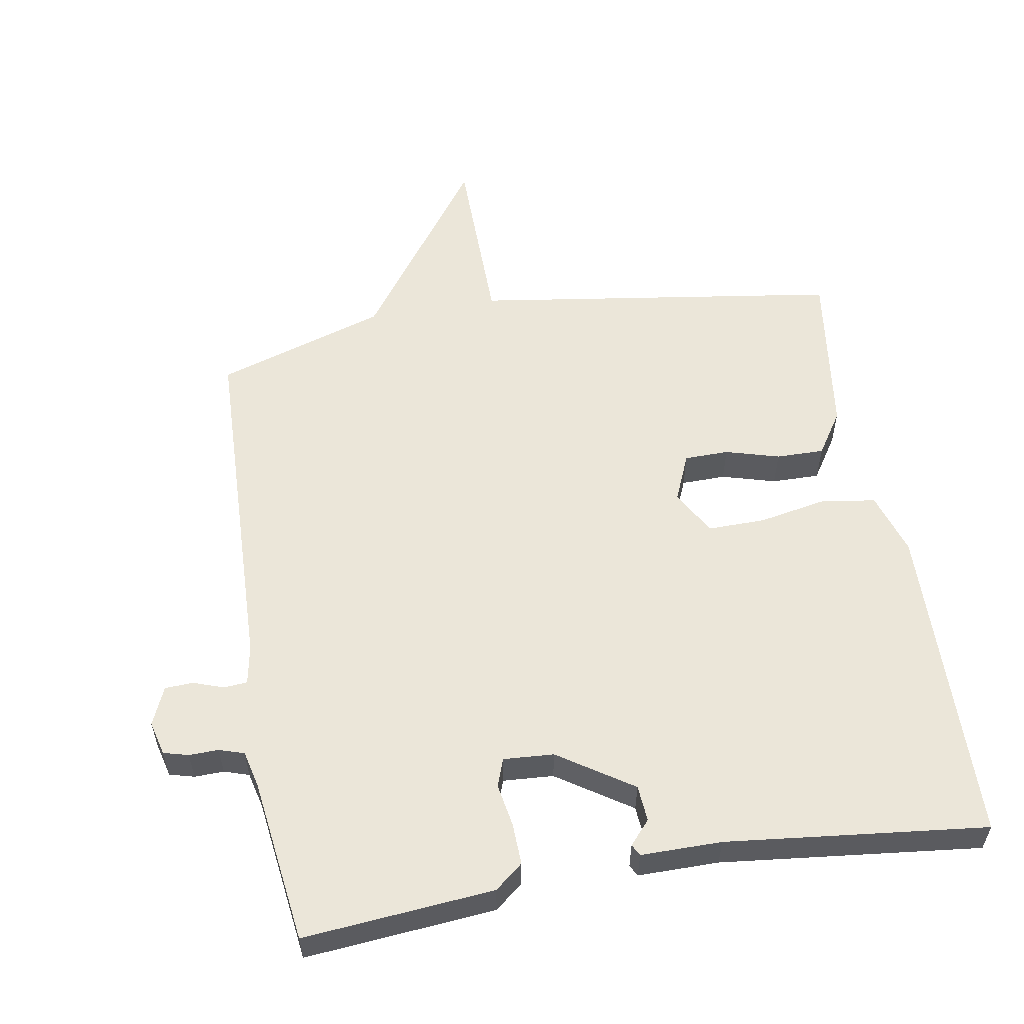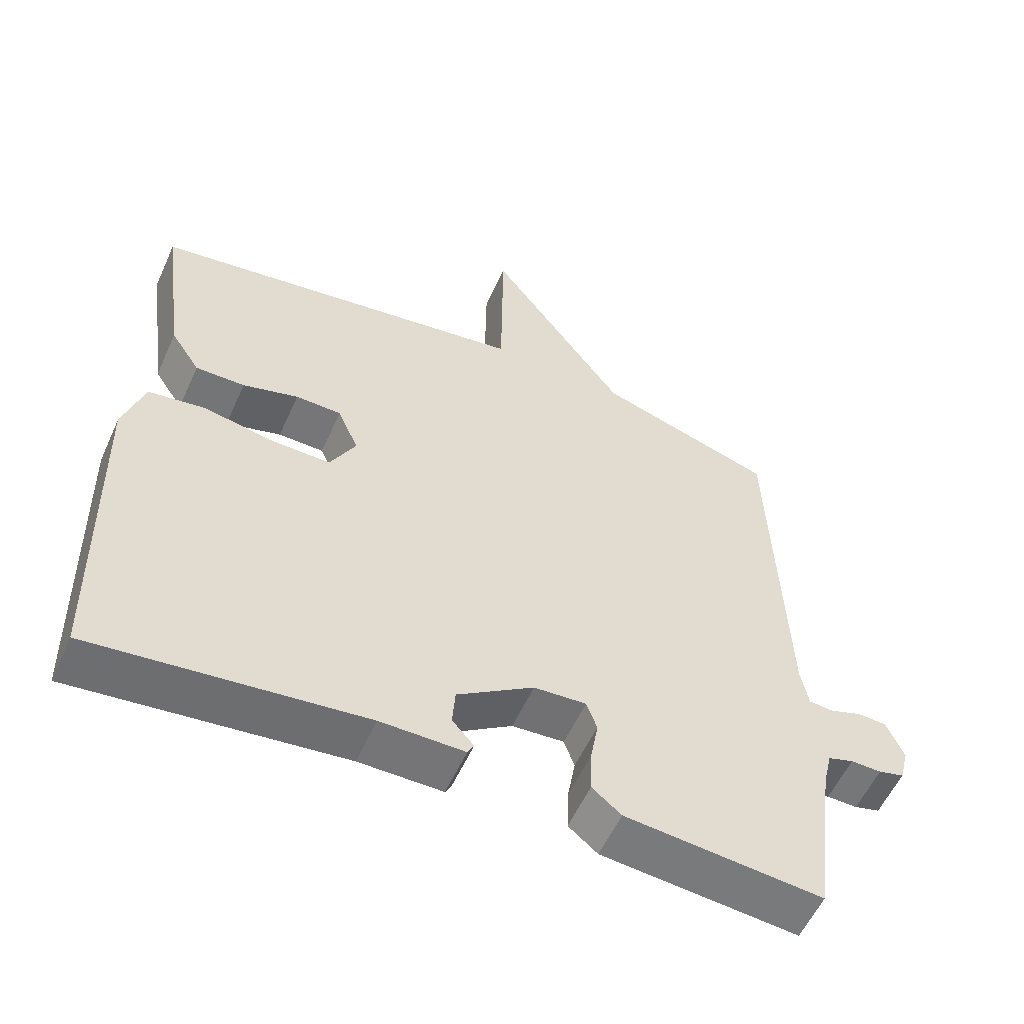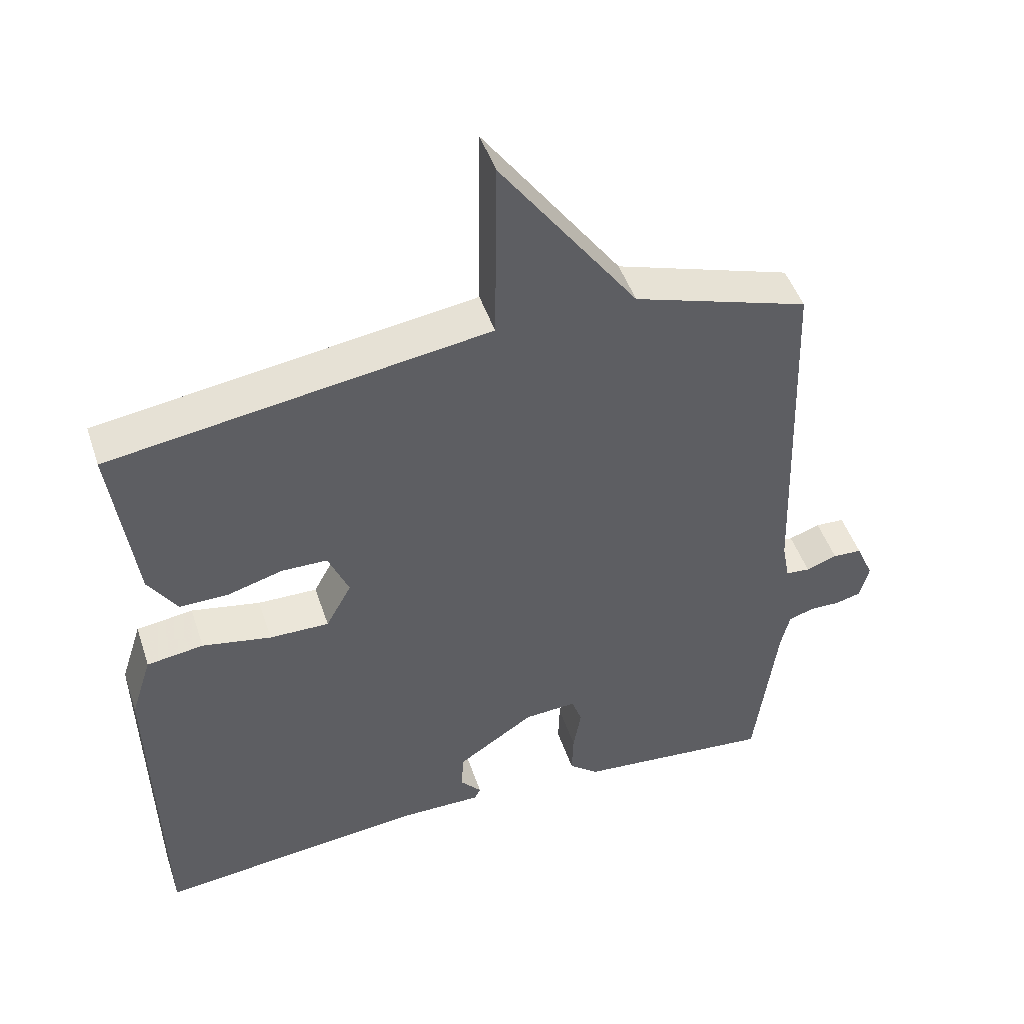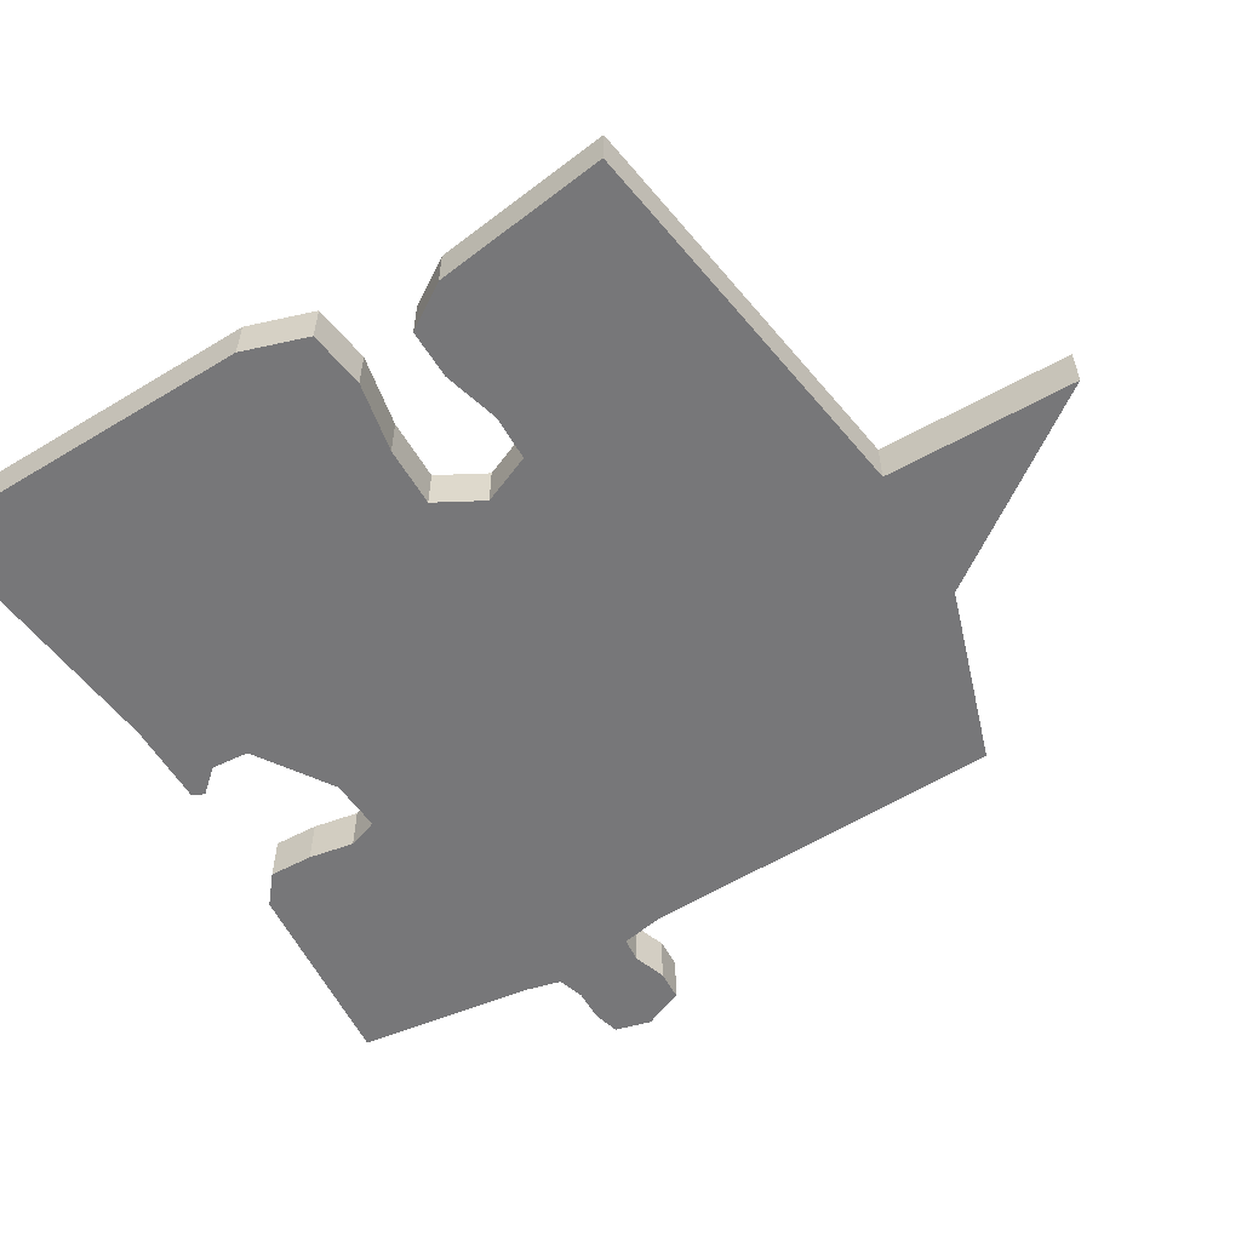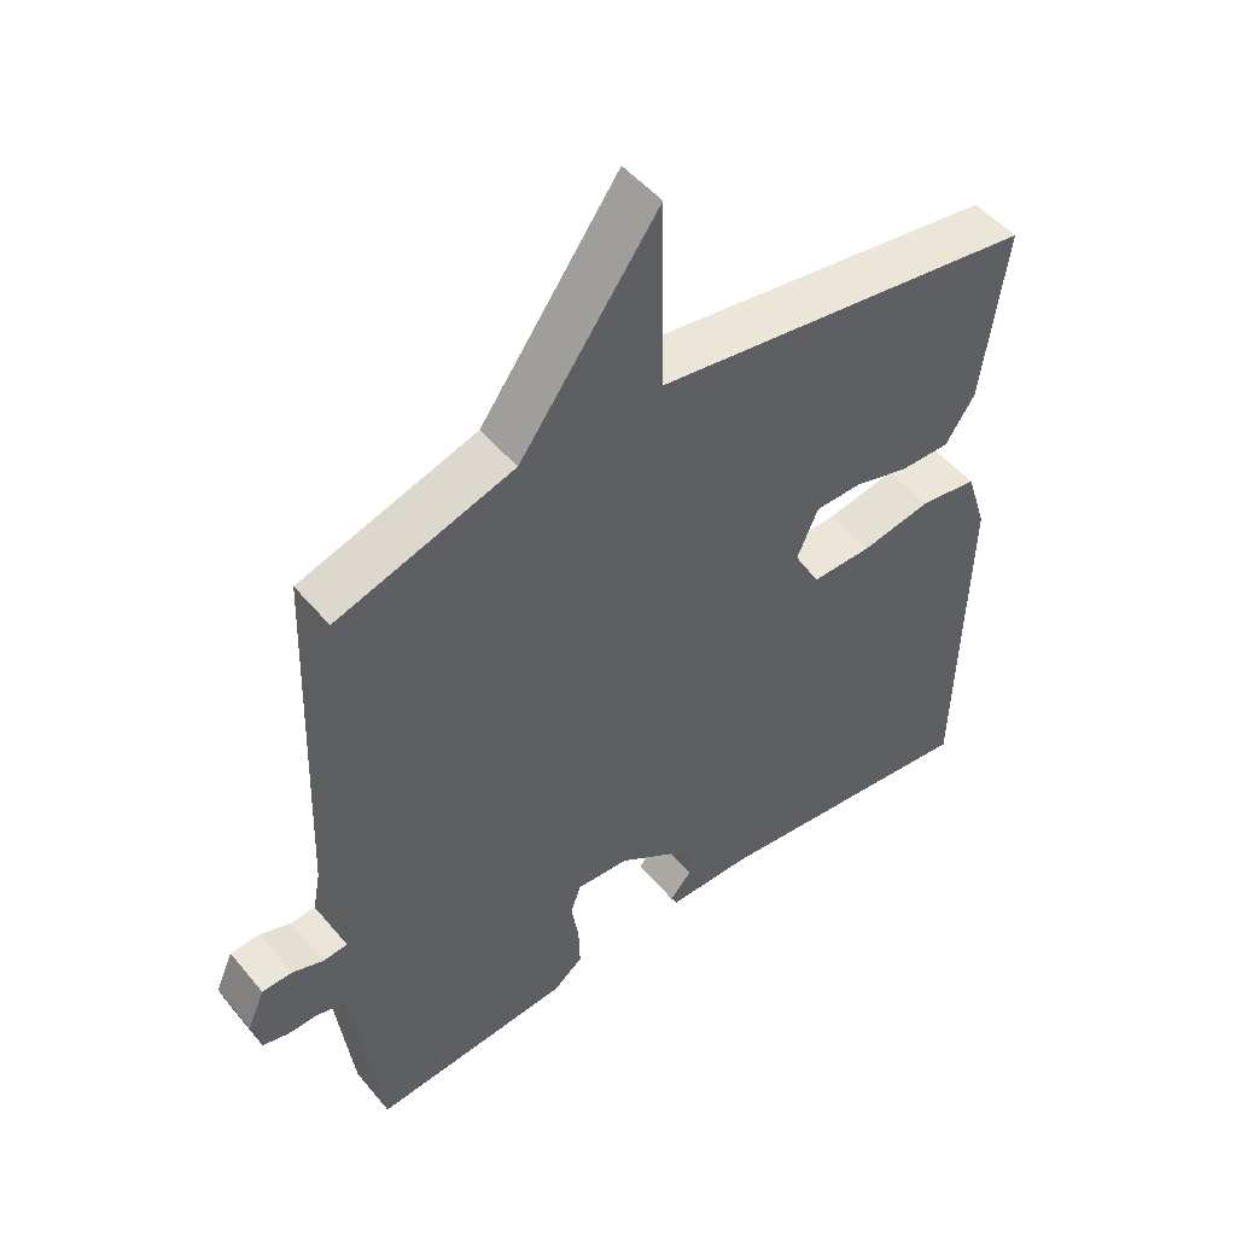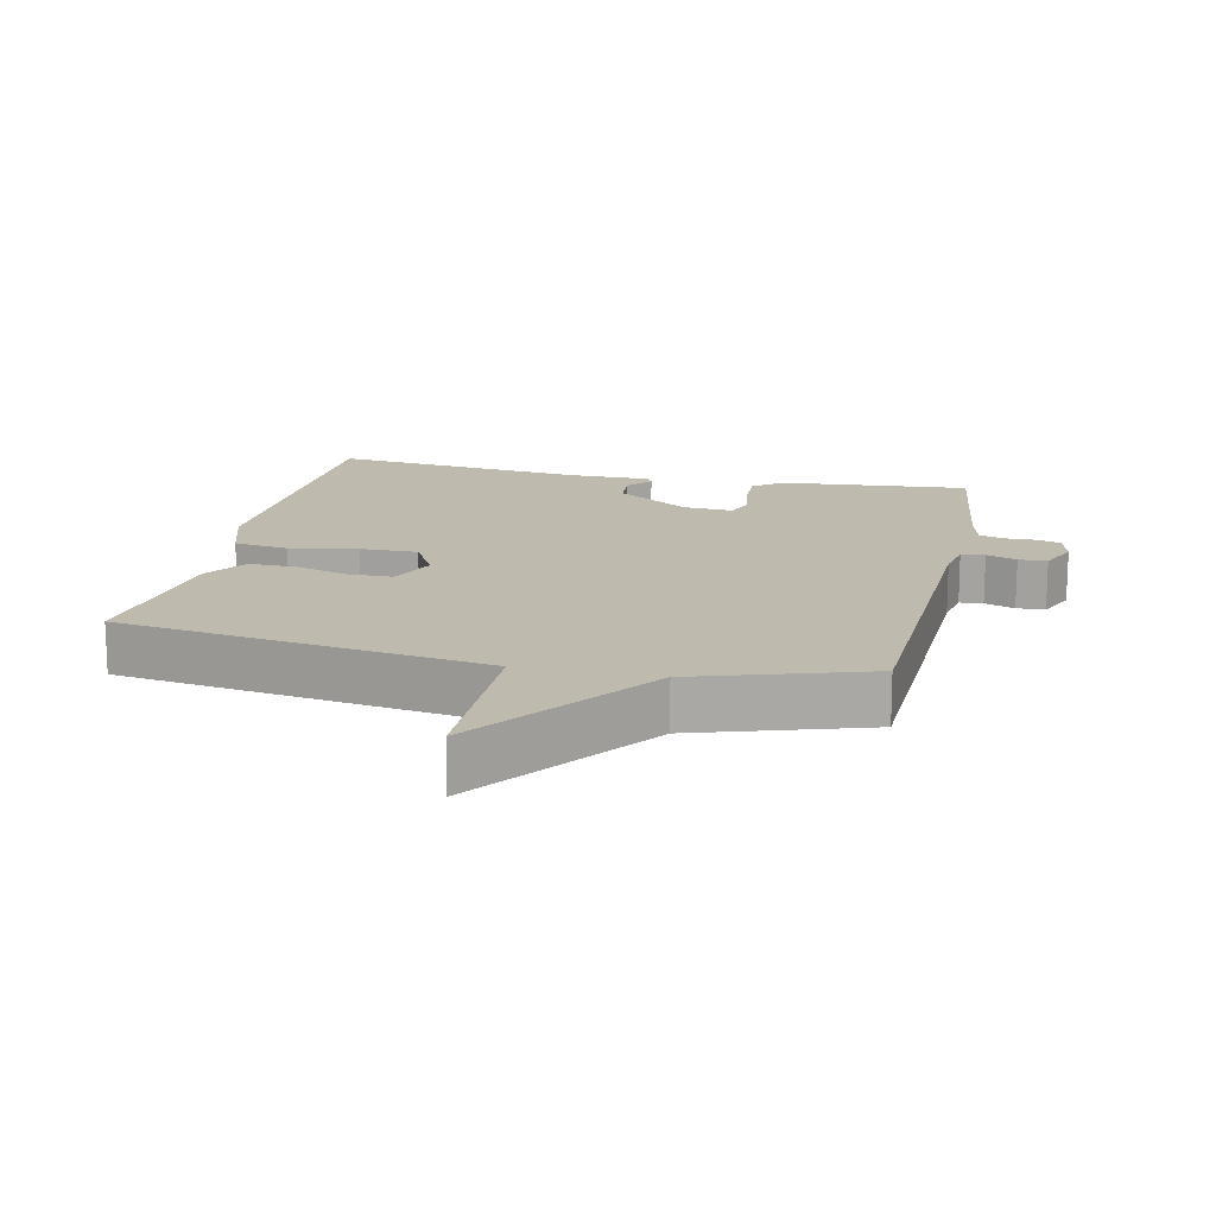
<metadata>
{"format":"obj","ext":"obj","renderer":"f3d","projection":"perspective","resolution":1024,"background":"white","views":[{"elev":56.3,"azim":170.2,"up":"+Y"},{"elev":-56.6,"azim":-24.2,"up":"+Z"},{"elev":47.3,"azim":-18.1,"up":"+Z"},{"elev":-57.2,"azim":-59.2,"up":"+Y"},{"elev":49.6,"azim":141.9,"up":"+Z"},{"elev":15.5,"azim":12.5,"up":"+Y"}]}
</metadata>
<code>
v -0.5 0.07 0.5
v 0.047 0.07 0.581
v 0.05 0.07 0.853
v 0.247 0.07 0.581
v 0.5 0.07 0.5
v 0.518 0.07 -0.023
v 0.529 0.07 -0.081
v 0.564 0.07 -0.084
v 0.609 0.07 -0.068
v 0.651 0.07 -0.07
v 0.676 0.07 -0.127
v 0.663 0.07 -0.178
v 0.626 0.07 -0.188
v 0.582 0.07 -0.187
v 0.545 0.07 -0.199
v 0.532 0.07 -0.253
v 0.5 0.07 -0.5
v 0.217 0.07 -0.475
v 0.175 0.07 -0.441
v 0.177 0.07 -0.379
v 0.188 0.07 -0.315
v 0.173 0.07 -0.273
v 0.098 0.07 -0.278
v -0.012 0.07 -0.351
v -0.016 0.07 -0.405
v 0.015 0.07 -0.44
v 0.006 0.07 -0.457
v -0.114 0.07 -0.457
v -0.5 0.07 -0.5
v -0.512 0.07 -0.016
v -0.482 0.07 0.078
v -0.4 0.07 0.09
v -0.3 0.07 0.071
v -0.214 0.07 0.07
v -0.177 0.07 0.138
v -0.207 0.07 0.208
v -0.273 0.07 0.209
v -0.353 0.07 0.186
v -0.424 0.07 0.185
v -0.466 0.07 0.249
v -0.5 0 0.5
v 0.047 0 0.581
v 0.05 0 0.853
v 0.247 0 0.581
v 0.5 0 0.5
v 0.518 0 -0.023
v 0.529 0 -0.081
v 0.564 0 -0.084
v 0.609 0 -0.068
v 0.651 0 -0.07
v 0.676 0 -0.127
v 0.663 0 -0.178
v 0.626 0 -0.188
v 0.582 0 -0.187
v 0.545 0 -0.199
v 0.532 0 -0.253
v 0.5 0 -0.5
v 0.217 0 -0.475
v 0.175 0 -0.441
v 0.177 0 -0.379
v 0.188 0 -0.315
v 0.173 0 -0.273
v 0.098 0 -0.278
v -0.012 0 -0.351
v -0.016 0 -0.405
v 0.015 0 -0.44
v 0.006 0 -0.457
v -0.114 0 -0.457
v -0.5 0 -0.5
v -0.512 0 -0.016
v -0.482 0 0.078
v -0.4 0 0.09
v -0.3 0 0.071
v -0.214 0 0.07
v -0.177 0 0.138
v -0.207 0 0.208
v -0.273 0 0.209
v -0.353 0 0.186
v -0.424 0 0.185
v -0.466 0 0.249
f 40 1 2
f 39 40 2
f 38 39 2
f 37 38 2
f 36 37 2
f 35 36 2
f 31 32 33
f 30 31 33
f 29 30 33
f 28 29 33
f 28 33 34
f 25 26 27 28
f 28 34 35
f 25 28 35
f 24 25 35
f 19 20 21
f 18 19 21
f 17 18 21
f 16 17 21
f 15 16 21 22
f 14 15 22 23
f 12 13 14
f 11 12 14
f 10 11 14
f 9 10 14
f 8 9 14
f 7 8 14 23
f 4 5 6
f 6 7 23
f 4 6 23
f 3 4 23
f 2 3 23
f 2 23 24 35
f 42 41 80
f 42 80 79
f 42 79 78
f 42 78 77
f 42 77 76
f 42 76 75
f 73 72 71
f 73 71 70
f 73 70 69
f 73 69 68
f 74 73 68
f 68 67 66 65
f 75 74 68
f 75 68 65
f 75 65 64
f 61 60 59
f 61 59 58
f 61 58 57
f 61 57 56
f 62 61 56 55
f 63 62 55 54
f 54 53 52
f 54 52 51
f 54 51 50
f 54 50 49
f 54 49 48
f 63 54 48 47
f 46 45 44
f 63 47 46
f 63 46 44
f 63 44 43
f 63 43 42
f 75 64 63 42
f 1 41 42 2
f 2 42 43 3
f 3 43 44 4
f 4 44 45 5
f 5 45 46 6
f 6 46 47 7
f 7 47 48 8
f 8 48 49 9
f 9 49 50 10
f 10 50 51 11
f 11 51 52 12
f 12 52 53 13
f 13 53 54 14
f 14 54 55 15
f 15 55 56 16
f 16 56 57 17
f 17 57 58 18
f 18 58 59 19
f 19 59 60 20
f 20 60 61 21
f 21 61 62 22
f 22 62 63 23
f 23 63 64 24
f 24 64 65 25
f 25 65 66 26
f 26 66 67 27
f 27 67 68 28
f 28 68 69 29
f 29 69 70 30
f 30 70 71 31
f 31 71 72 32
f 32 72 73 33
f 33 73 74 34
f 34 74 75 35
f 35 75 76 36
f 36 76 77 37
f 37 77 78 38
f 38 78 79 39
f 39 79 80 40
f 40 80 41 1

</code>
